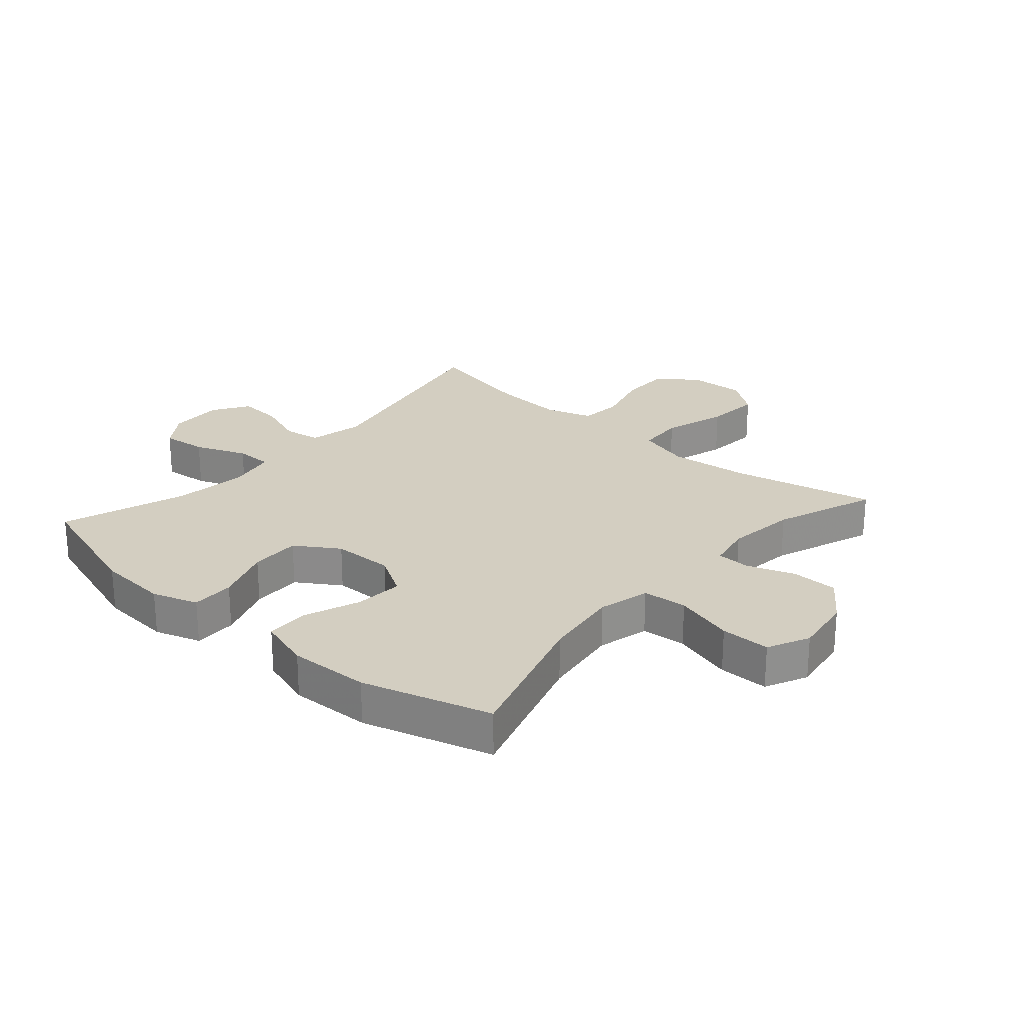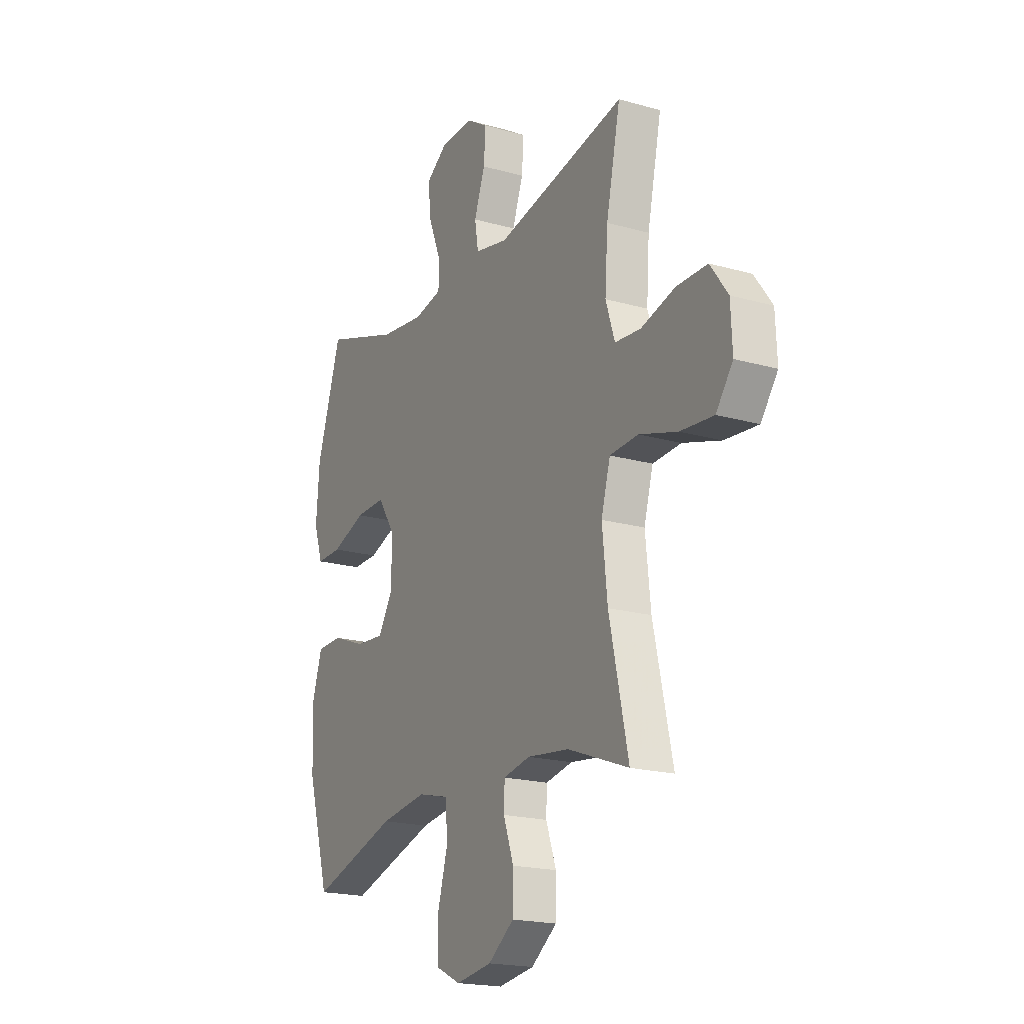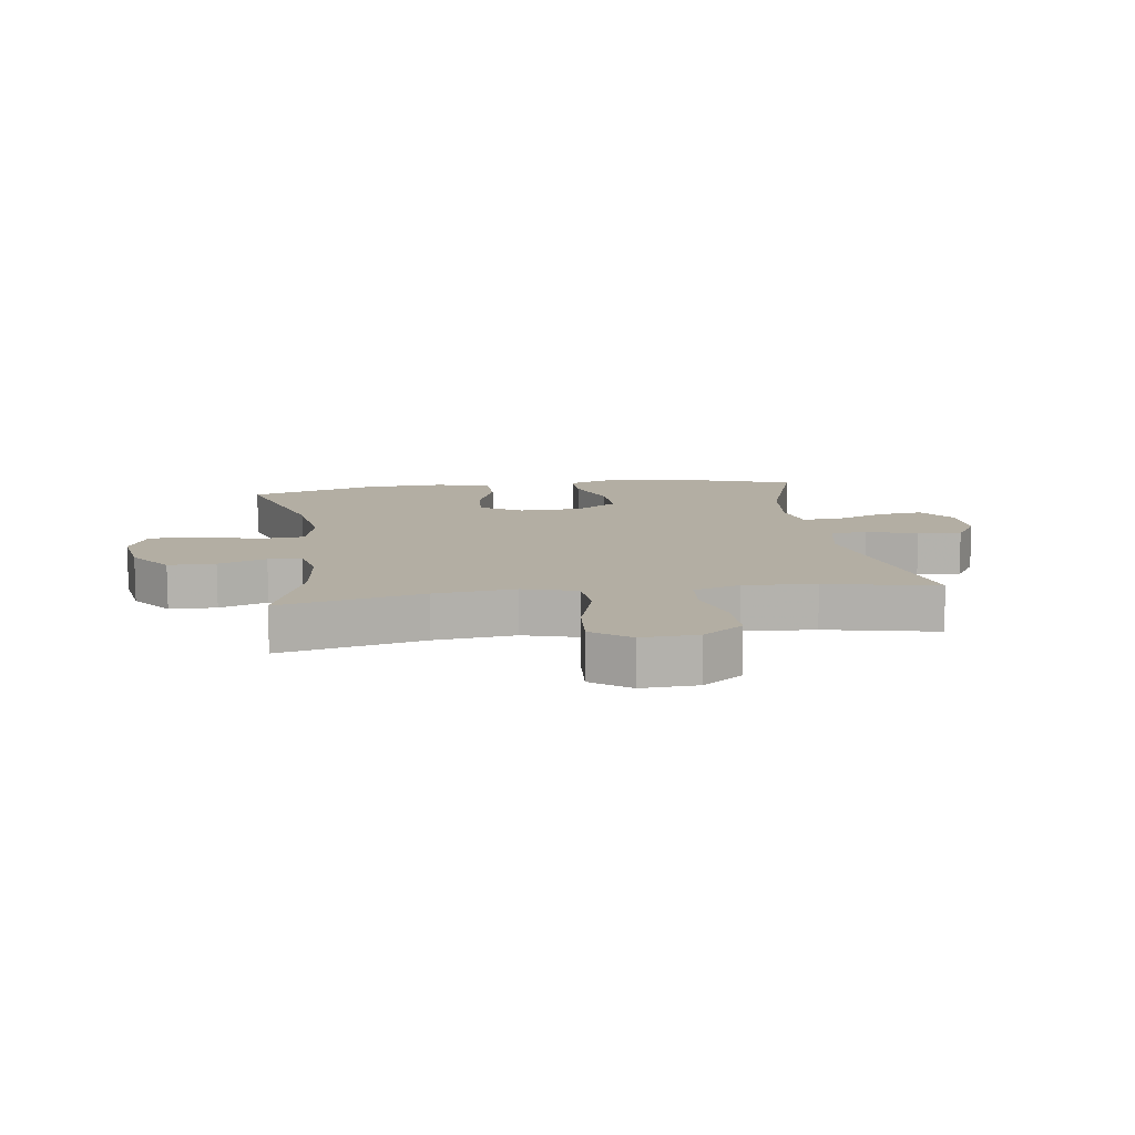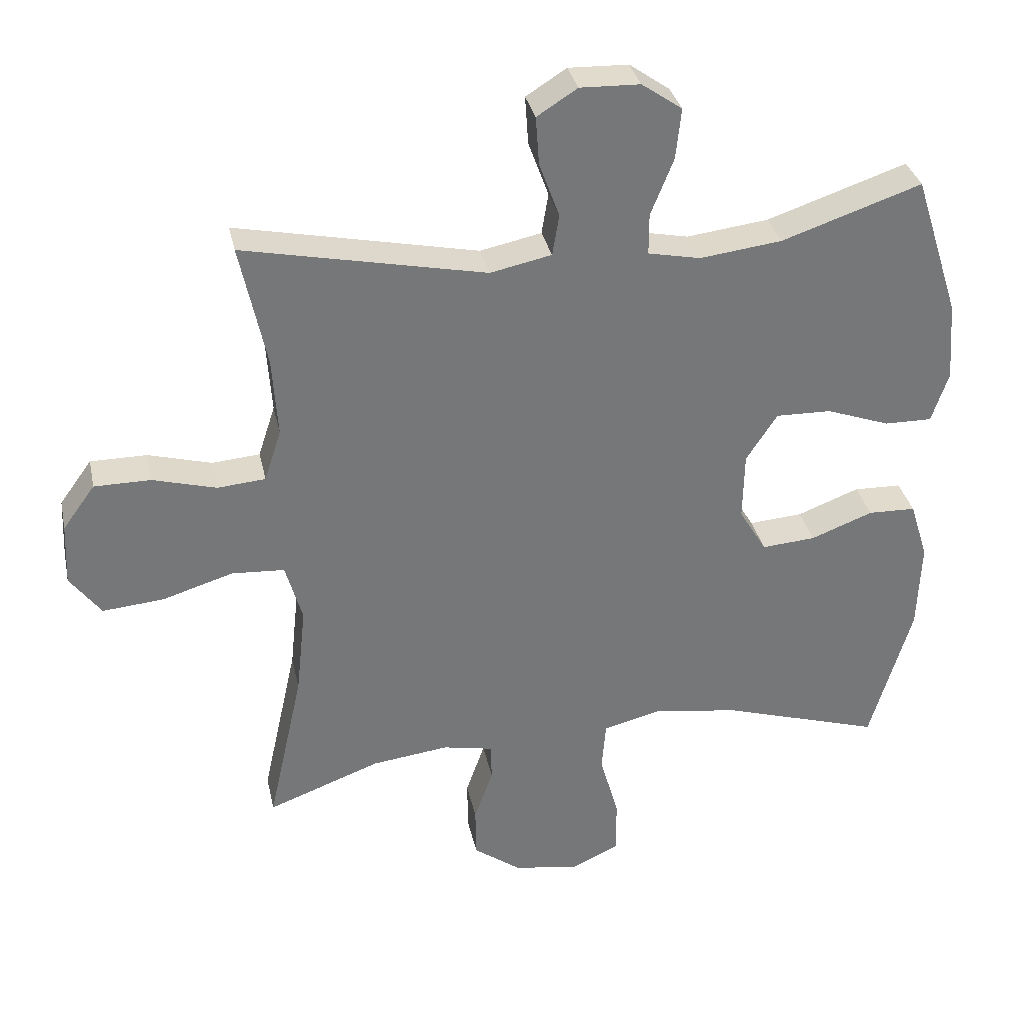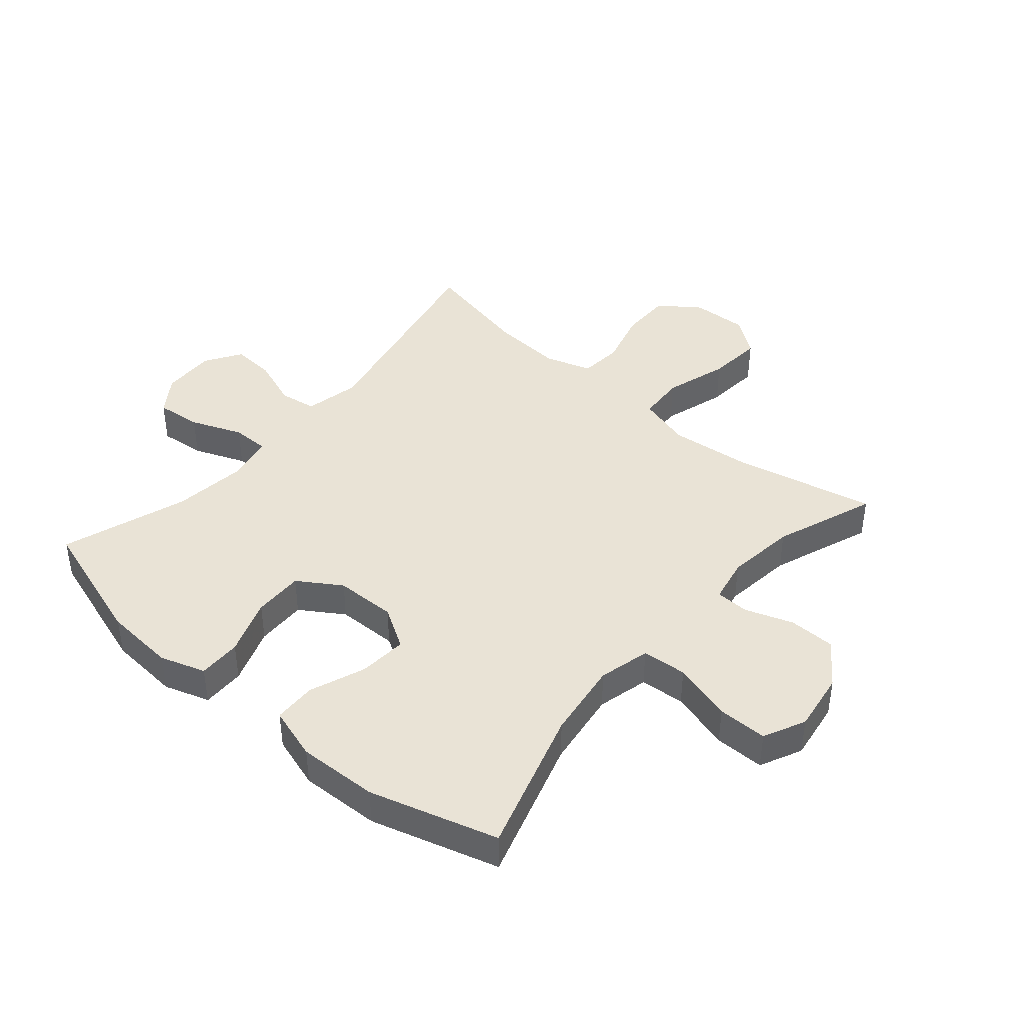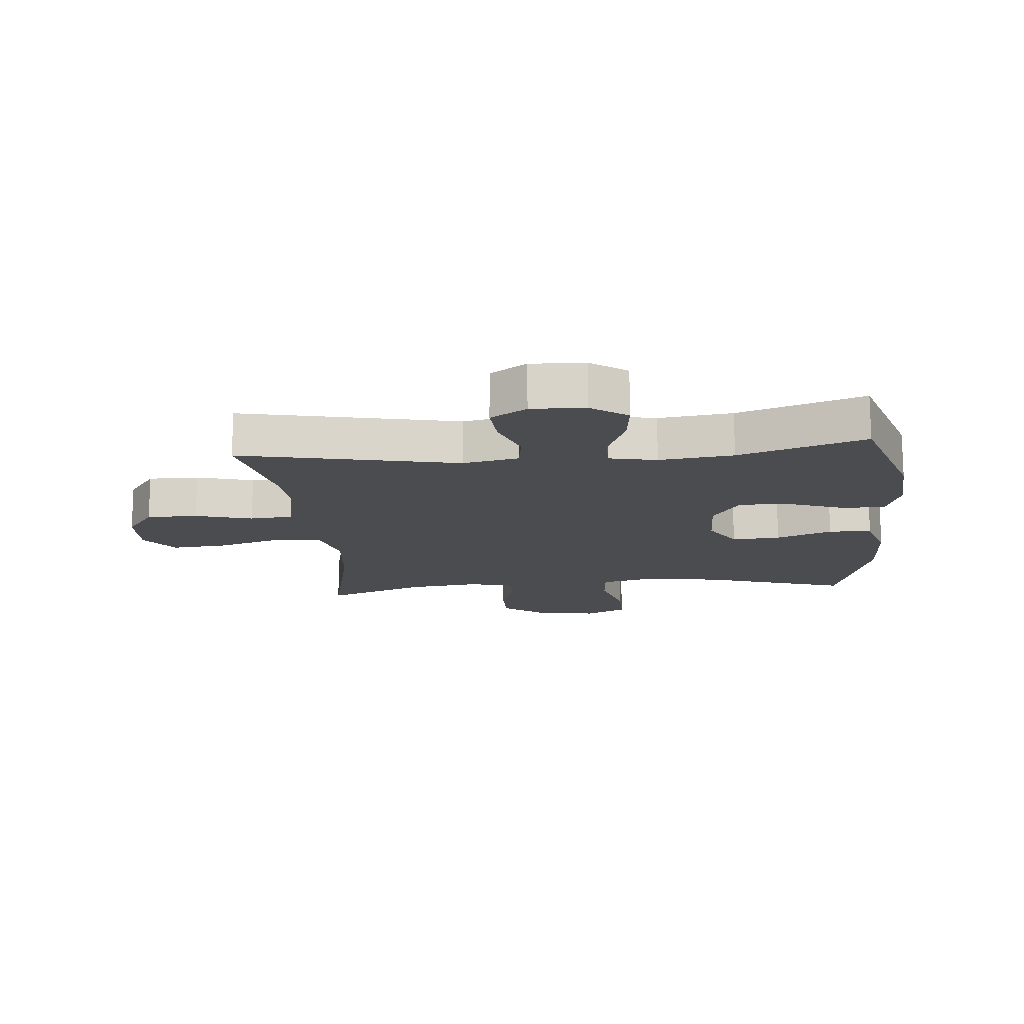
<metadata>
{"format":"obj","ext":"obj","renderer":"f3d","projection":"perspective","resolution":1024,"background":"white","views":[{"elev":24.9,"azim":131.2,"up":"+Y"},{"elev":-19.4,"azim":-118.0,"up":"+Z"},{"elev":11.0,"azim":-98.3,"up":"+Y"},{"elev":33.3,"azim":-12.0,"up":"+Z"},{"elev":42.2,"azim":130.7,"up":"+Y"},{"elev":-15.1,"azim":5.1,"up":"+Y"}]}
</metadata>
<code>
v -0.5 0.07 0.5
v -0.141 0.07 0.425
v -0.05 0.07 0.444
v -0.04 0.07 0.505
v -0.07 0.07 0.587
v -0.075 0.07 0.659
v -0.015 0.07 0.697
v 0.074 0.07 0.694
v 0.134 0.07 0.652
v 0.126 0.07 0.577
v 0.092 0.07 0.492
v 0.092 0.07 0.431
v 0.17 0.07 0.415
v 0.292 0.07 0.43
v 0.5 0.07 0.5
v 0.568 0.07 0.288
v 0.577 0.07 0.17
v 0.552 0.07 0.095
v 0.481 0.07 0.096
v 0.387 0.07 0.13
v 0.304 0.07 0.132
v 0.258 0.07 0.061
v 0.256 0.07 -0.04
v 0.297 0.07 -0.108
v 0.377 0.07 -0.102
v 0.469 0.07 -0.067
v 0.54 0.07 -0.069
v 0.567 0.07 -0.156
v 0.562 0.07 -0.289
v 0.5 0.07 -0.5
v 0.261 0.07 -0.426
v 0.133 0.07 -0.408
v 0.048 0.07 -0.429
v 0.042 0.07 -0.503
v 0.07 0.07 -0.602
v 0.07 0.07 -0.684
v 0.001 0.07 -0.717
v -0.098 0.07 -0.702
v -0.169 0.07 -0.65
v -0.17 0.07 -0.573
v -0.142 0.07 -0.494
v -0.144 0.07 -0.439
v -0.218 0.07 -0.424
v -0.333 0.07 -0.438
v -0.5 0.07 -0.5
v -0.448 0.07 -0.264
v -0.434 0.07 -0.131
v -0.459 0.07 -0.043
v -0.537 0.07 -0.038
v -0.642 0.07 -0.07
v -0.733 0.07 -0.078
v -0.779 0.07 -0.016
v -0.775 0.07 0.076
v -0.727 0.07 0.142
v -0.643 0.07 0.142
v -0.549 0.07 0.116
v -0.478 0.07 0.122
v -0.453 0.07 0.199
v -0.461 0.07 0.317
v -0.5 0 0.5
v -0.141 0 0.425
v -0.05 0 0.444
v -0.04 0 0.505
v -0.07 0 0.587
v -0.075 0 0.659
v -0.015 0 0.697
v 0.074 0 0.694
v 0.134 0 0.652
v 0.126 0 0.577
v 0.092 0 0.492
v 0.092 0 0.431
v 0.17 0 0.415
v 0.292 0 0.43
v 0.5 0 0.5
v 0.568 0 0.288
v 0.577 0 0.17
v 0.552 0 0.095
v 0.481 0 0.096
v 0.387 0 0.13
v 0.304 0 0.132
v 0.258 0 0.061
v 0.256 0 -0.04
v 0.297 0 -0.108
v 0.377 0 -0.102
v 0.469 0 -0.067
v 0.54 0 -0.069
v 0.567 0 -0.156
v 0.562 0 -0.289
v 0.5 0 -0.5
v 0.261 0 -0.426
v 0.133 0 -0.408
v 0.048 0 -0.429
v 0.042 0 -0.503
v 0.07 0 -0.602
v 0.07 0 -0.684
v 0.001 0 -0.717
v -0.098 0 -0.702
v -0.169 0 -0.65
v -0.17 0 -0.573
v -0.142 0 -0.494
v -0.144 0 -0.439
v -0.218 0 -0.424
v -0.333 0 -0.438
v -0.5 0 -0.5
v -0.448 0 -0.264
v -0.434 0 -0.131
v -0.459 0 -0.043
v -0.537 0 -0.038
v -0.642 0 -0.07
v -0.733 0 -0.078
v -0.779 0 -0.016
v -0.775 0 0.076
v -0.727 0 0.142
v -0.643 0 0.142
v -0.549 0 0.116
v -0.478 0 0.122
v -0.453 0 0.199
v -0.461 0 0.317
f 53 54 55 56
f 53 56 57
f 52 53 57
f 49 50 51 52
f 48 49 52 57
f 47 48 57 58
f 44 45 46
f 43 44 46 47
f 42 43 47 58
f 38 39 40 41
f 38 41 42
f 37 38 42
f 34 35 36 37
f 33 34 37 42
f 32 33 42 58
f 28 29 30 31
f 25 26 27 28
f 24 25 28 31
f 23 24 31 32
f 17 18 19 20
f 17 20 21
f 14 15 16 17
f 13 14 17 21
f 12 13 21 22
f 8 9 10 11
f 8 11 12
f 7 8 12
f 4 5 6 7
f 4 7 12
f 3 4 12 22
f 59 1 2
f 23 32 58 59
f 22 23 59
f 2 3 22 59
f 115 114 113 112
f 116 115 112
f 116 112 111
f 111 110 109 108
f 116 111 108 107
f 117 116 107 106
f 105 104 103
f 106 105 103 102
f 117 106 102 101
f 100 99 98 97
f 101 100 97
f 101 97 96
f 96 95 94 93
f 101 96 93 92
f 117 101 92 91
f 90 89 88 87
f 87 86 85 84
f 90 87 84 83
f 91 90 83 82
f 79 78 77 76
f 80 79 76
f 76 75 74 73
f 80 76 73 72
f 81 80 72 71
f 70 69 68 67
f 71 70 67
f 71 67 66
f 66 65 64 63
f 71 66 63
f 81 71 63 62
f 61 60 118
f 118 117 91 82
f 118 82 81
f 118 81 62 61
f 1 60 61 2
f 2 61 62 3
f 3 62 63 4
f 4 63 64 5
f 5 64 65 6
f 6 65 66 7
f 7 66 67 8
f 8 67 68 9
f 9 68 69 10
f 10 69 70 11
f 11 70 71 12
f 12 71 72 13
f 13 72 73 14
f 14 73 74 15
f 15 74 75 16
f 16 75 76 17
f 17 76 77 18
f 18 77 78 19
f 19 78 79 20
f 20 79 80 21
f 21 80 81 22
f 22 81 82 23
f 23 82 83 24
f 24 83 84 25
f 25 84 85 26
f 26 85 86 27
f 27 86 87 28
f 28 87 88 29
f 29 88 89 30
f 30 89 90 31
f 31 90 91 32
f 32 91 92 33
f 33 92 93 34
f 34 93 94 35
f 35 94 95 36
f 36 95 96 37
f 37 96 97 38
f 38 97 98 39
f 39 98 99 40
f 40 99 100 41
f 41 100 101 42
f 42 101 102 43
f 43 102 103 44
f 44 103 104 45
f 45 104 105 46
f 46 105 106 47
f 47 106 107 48
f 48 107 108 49
f 49 108 109 50
f 50 109 110 51
f 51 110 111 52
f 52 111 112 53
f 53 112 113 54
f 54 113 114 55
f 55 114 115 56
f 56 115 116 57
f 57 116 117 58
f 58 117 118 59
f 59 118 60 1

</code>
